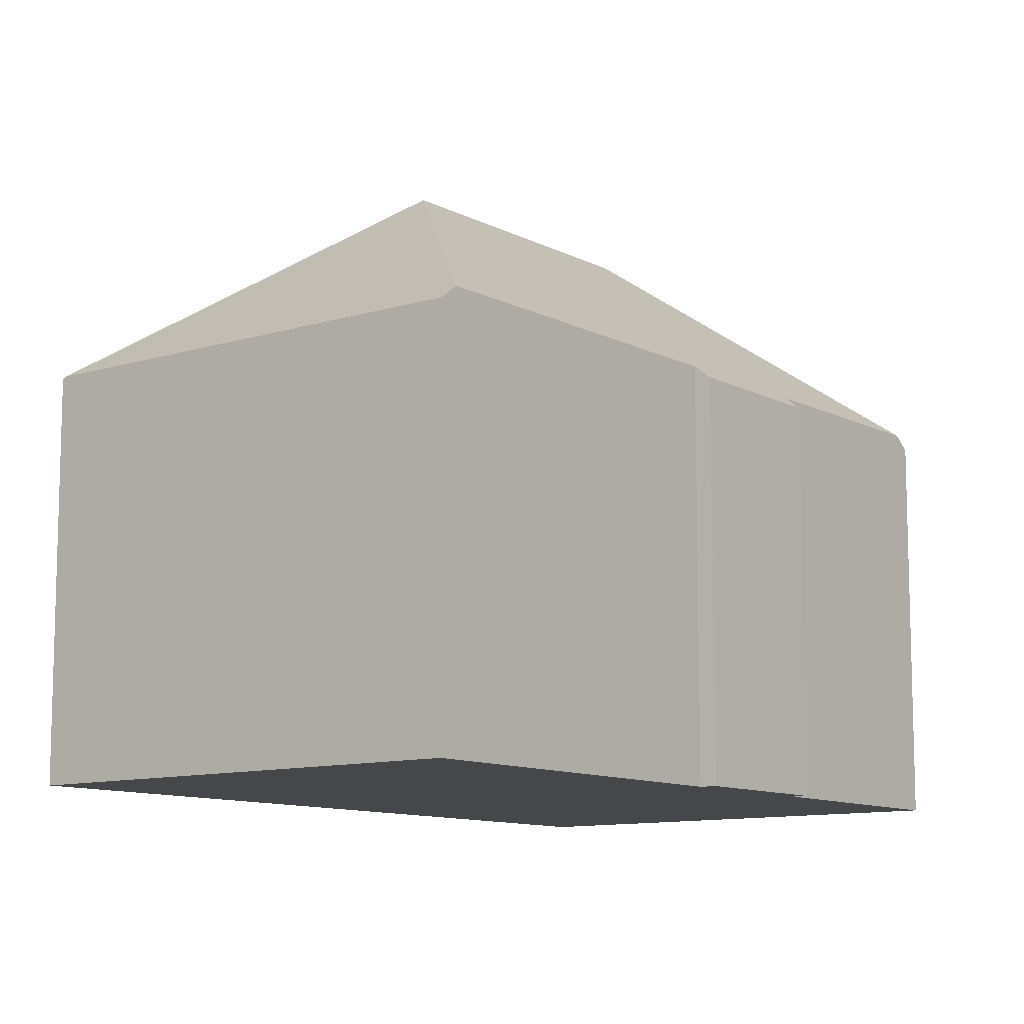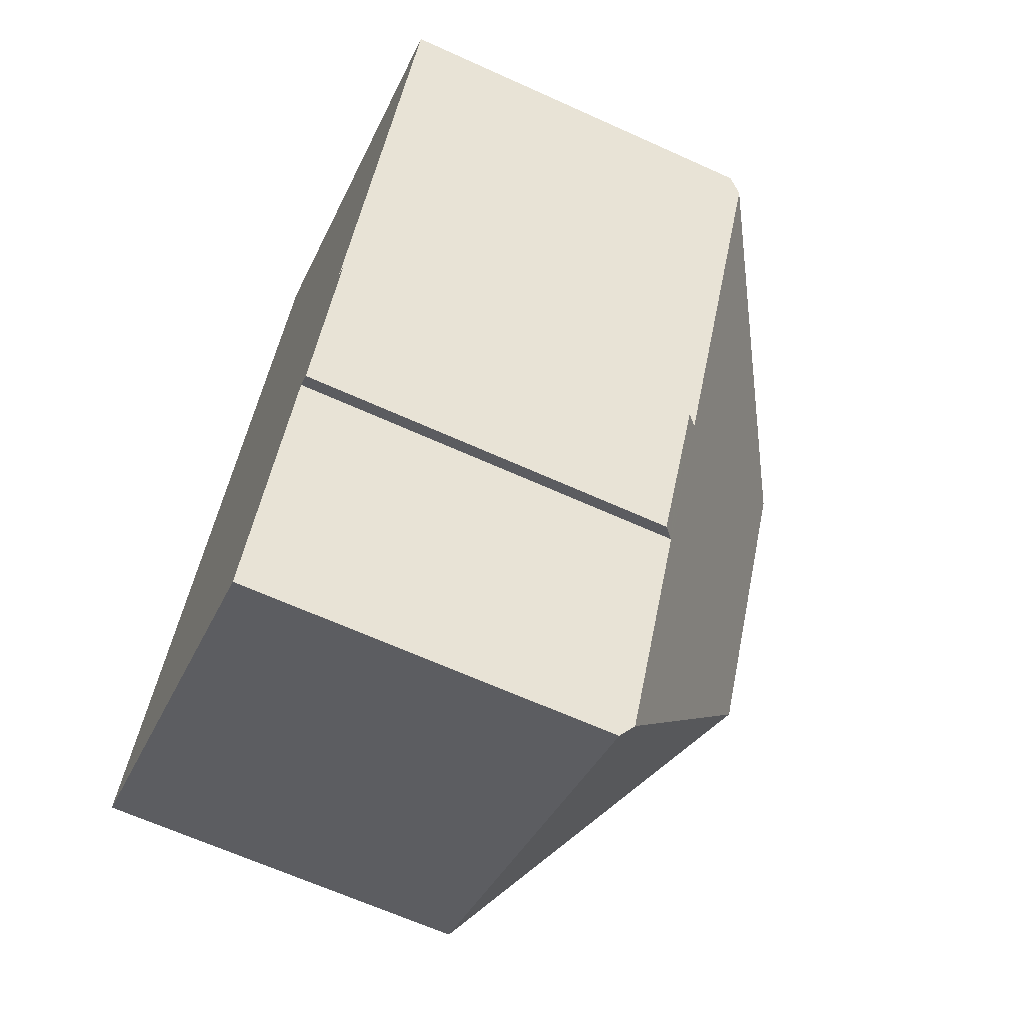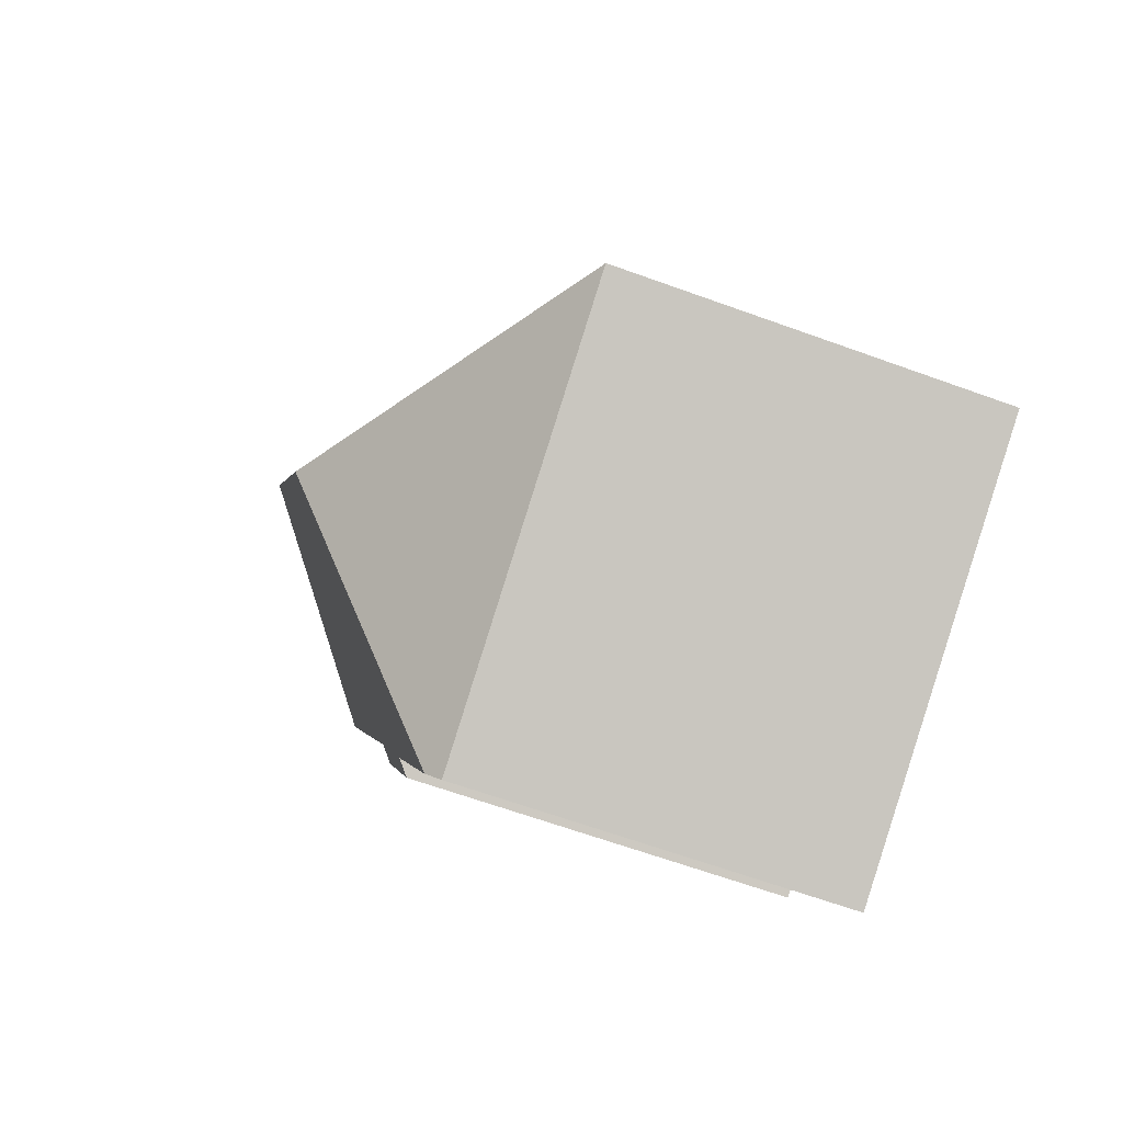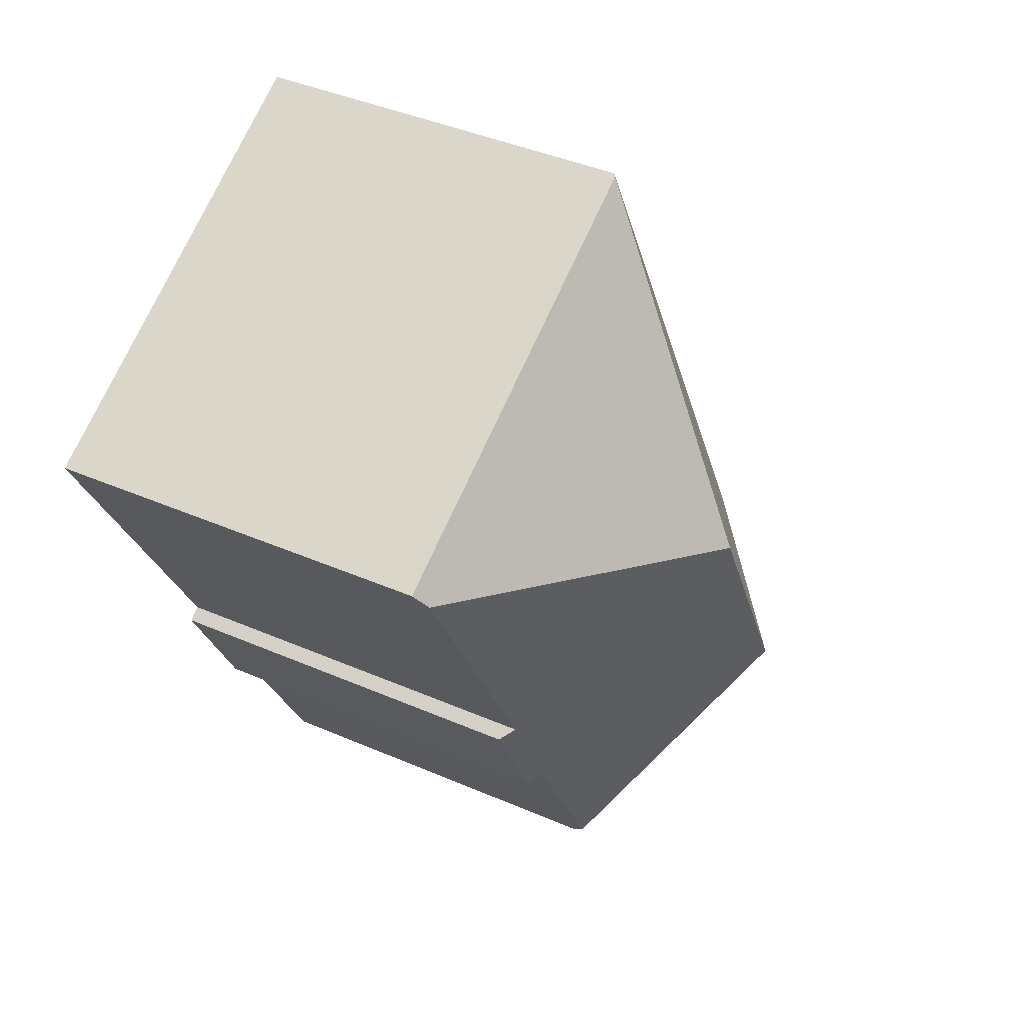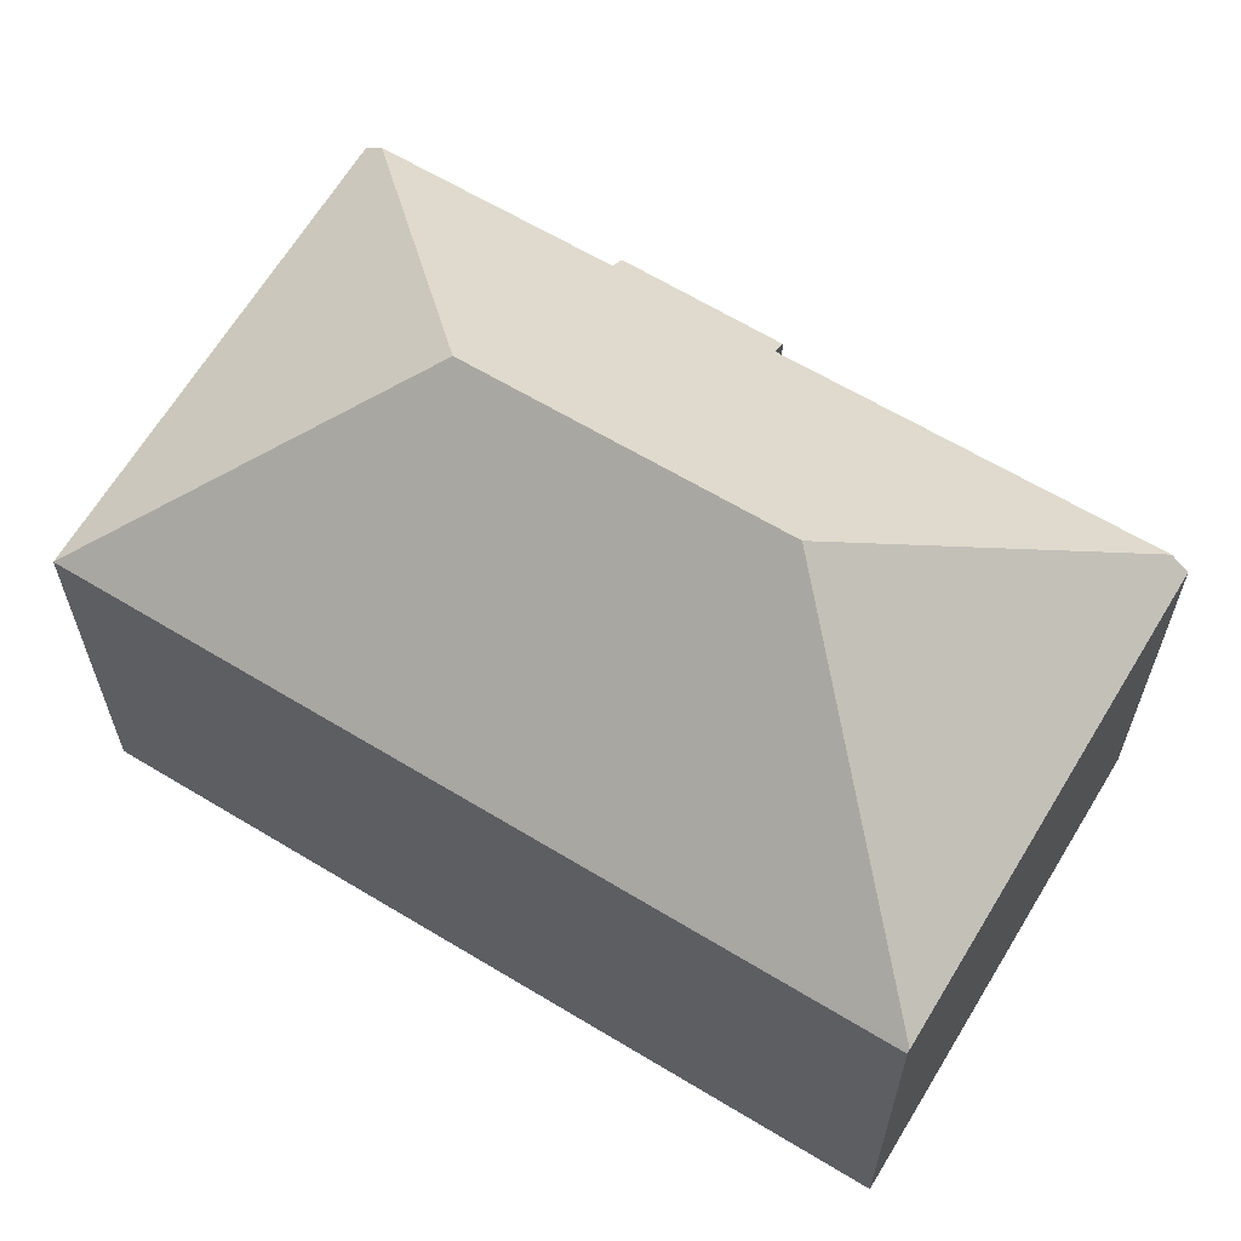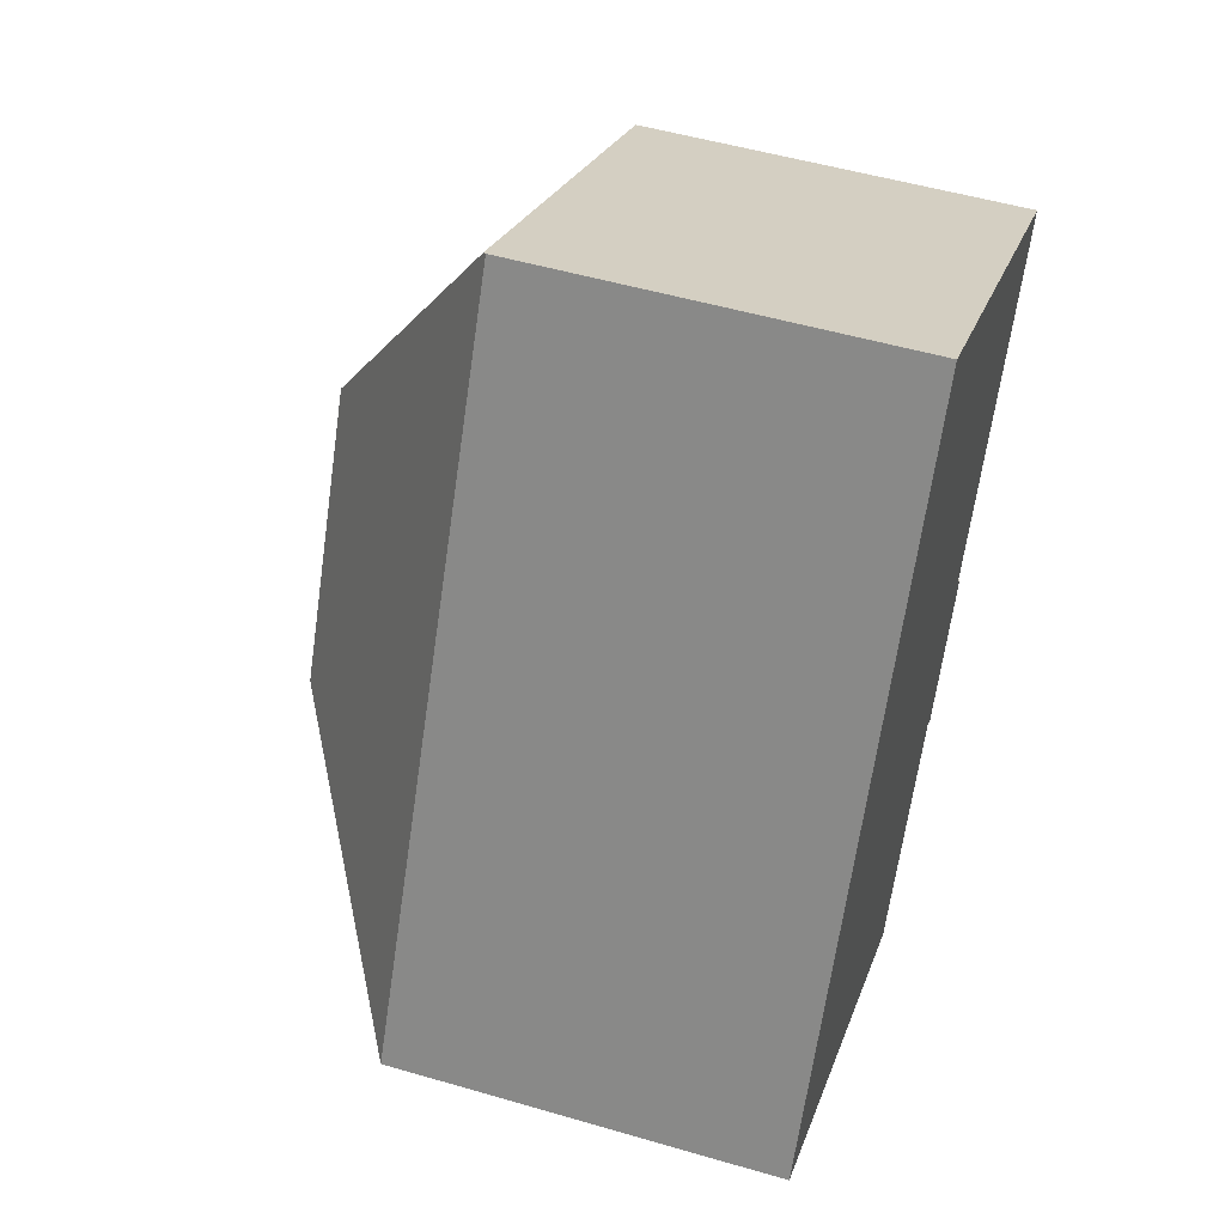
<metadata>
{"format":"obj","ext":"obj","renderer":"f3d","projection":"perspective","resolution":1024,"background":"white","views":[{"elev":-10.6,"azim":65.3,"up":"+Y"},{"elev":-65.3,"azim":65.5,"up":"+Z"},{"elev":-64.7,"azim":-110.1,"up":"+Z"},{"elev":41.6,"azim":117.7,"up":"+Z"},{"elev":64.6,"azim":-31.5,"up":"+Y"},{"elev":51.5,"azim":-72.4,"up":"+Z"}]}
</metadata>
<code>
v  8.233 8.851 15.93
v  0 8.881 5.438e-16
v  8.17 8.795 15.96
v  10.58 13.16 8.515
v  7.365 13.16 2.329
v  17.46 9.162 10.69
v  17.64 8.851 11.04
v  11.99 9.131 0.072
v  12.89 8.865 1.068
v  12.3 8.851 -0.108
v  13.91 8.891 3.112
v  13.6 9.181 3.305
v  9.548 9.149 -4.573
v  16.74 9.165 9.32
v  9.364 8.84 -4.923
v  13.91 -1.906e-16 3.112
v  12.3 6.613e-18 -0.108
v  12.89 -6.54e-17 1.068
v  11.99 -4.409e-18 0.072
v  9.364 3.014e-16 -4.923
v  9.548 2.8e-16 -4.573
v  17.64 -6.762e-16 11.04
v  17.46 -6.546e-16 10.69
v  16.74 -5.707e-16 9.32
v  13.6 -2.024e-16 3.305
v  0 0 0
v  8.17 -9.775e-16 15.96
v  8.233 -9.755e-16 15.93
g defaultobject
f 1 2 3
f 2 1 4
f 2 4 5
f 6 1 7
f 1 6 4
f 8 9 10
f 9 8 11
f 11 8 12
f 12 8 13
f 14 4 6
f 4 14 12
f 4 12 13
f 4 13 5
f 2 13 15
f 13 2 5
f 16 9 11
f 9 16 10
f 10 16 17
f 17 16 18
f 19 13 8
f 13 19 15
f 15 19 20
f 20 19 21
f 7 14 6
f 14 7 22
f 14 22 12
f 12 22 23
f 12 23 24
f 12 24 25
f 10 19 8
f 19 10 17
f 15 26 2
f 26 15 20
f 26 3 2
f 3 26 27
f 3 7 1
f 7 3 27
f 7 27 22
f 22 27 28
f 25 11 12
f 11 25 16
f 20 19 26
f 19 20 21
f 26 28 27
f 28 26 22
f 22 26 23
f 23 26 24
f 24 26 25
f 25 26 16
f 16 26 18
f 18 26 19
f 18 19 17

</code>
